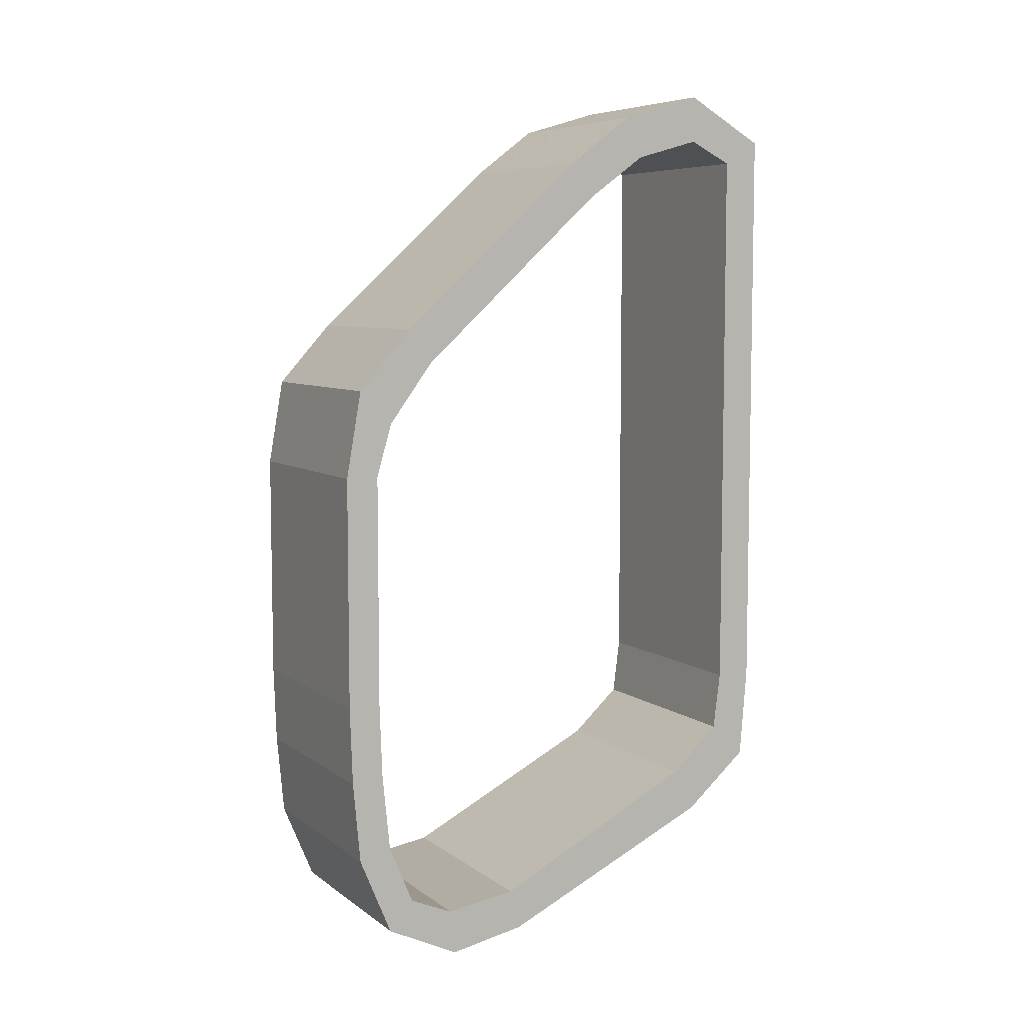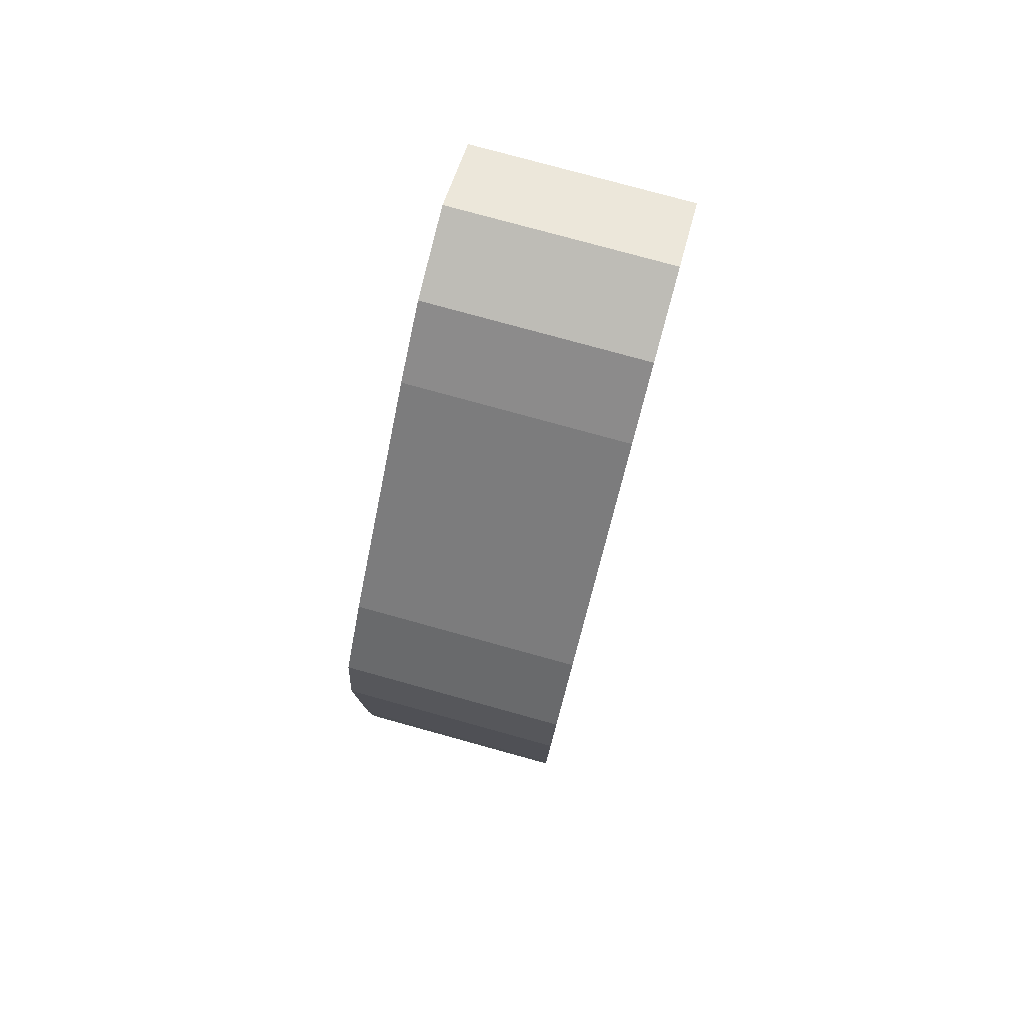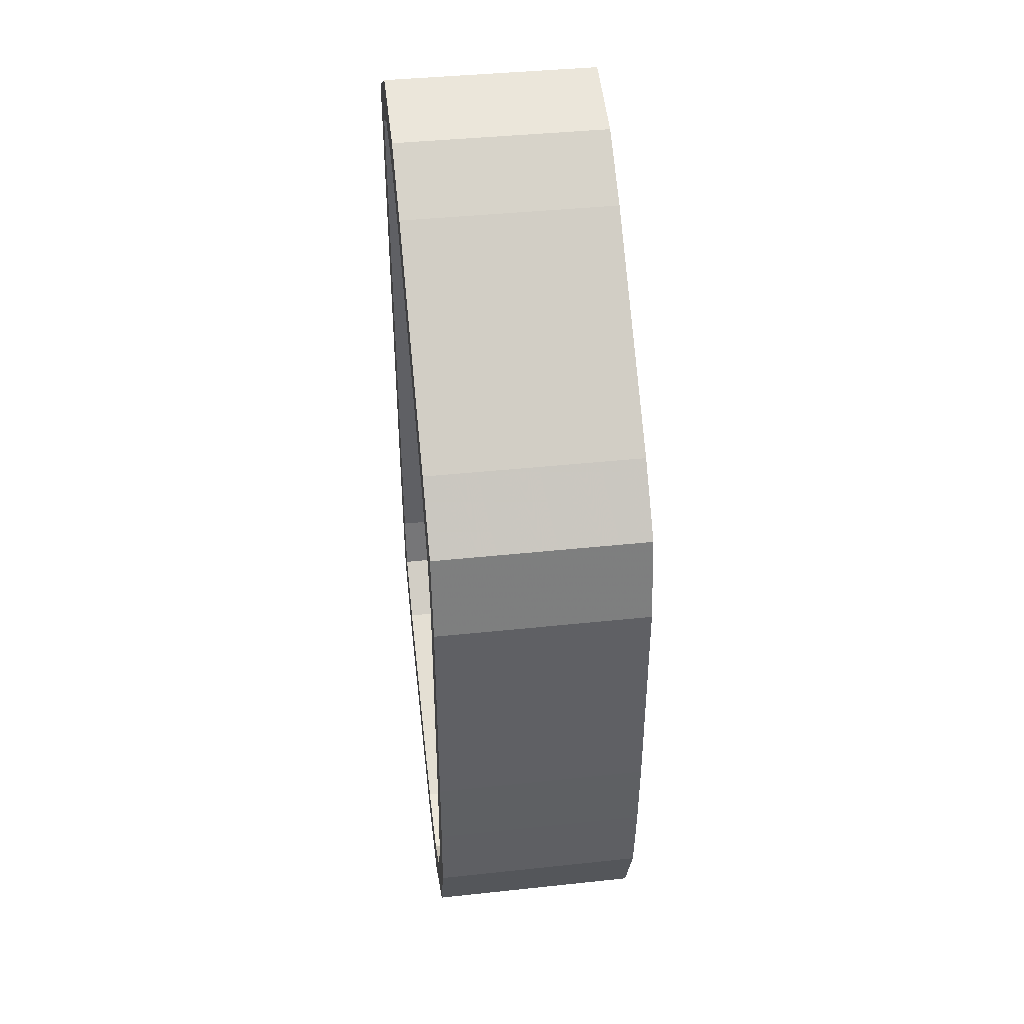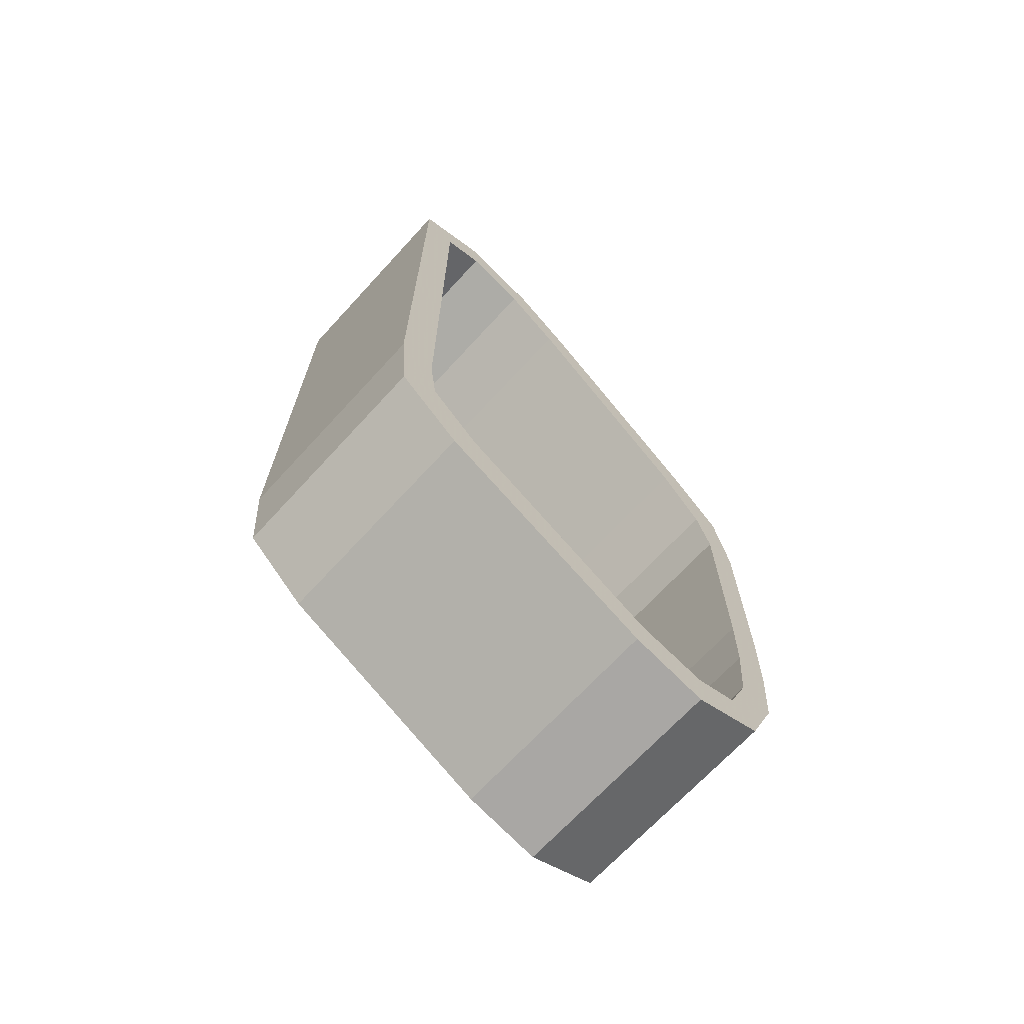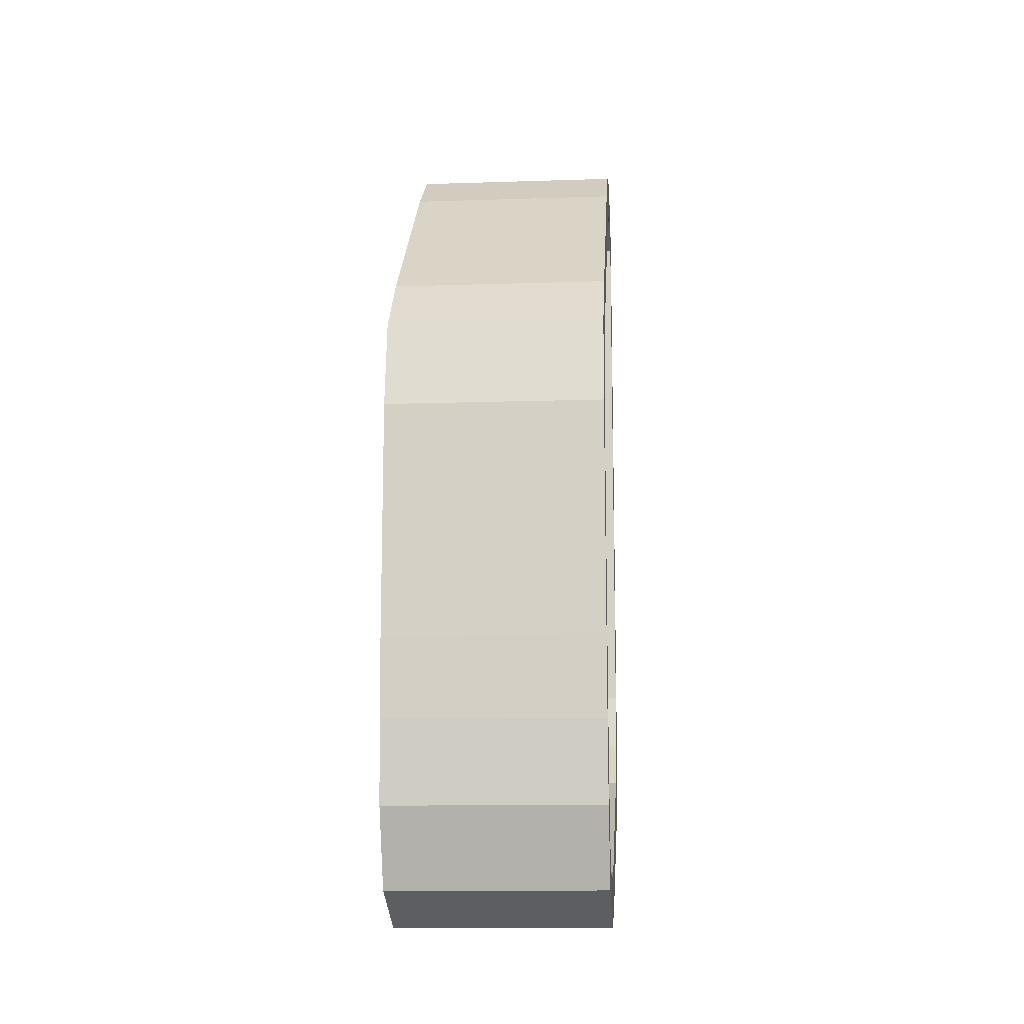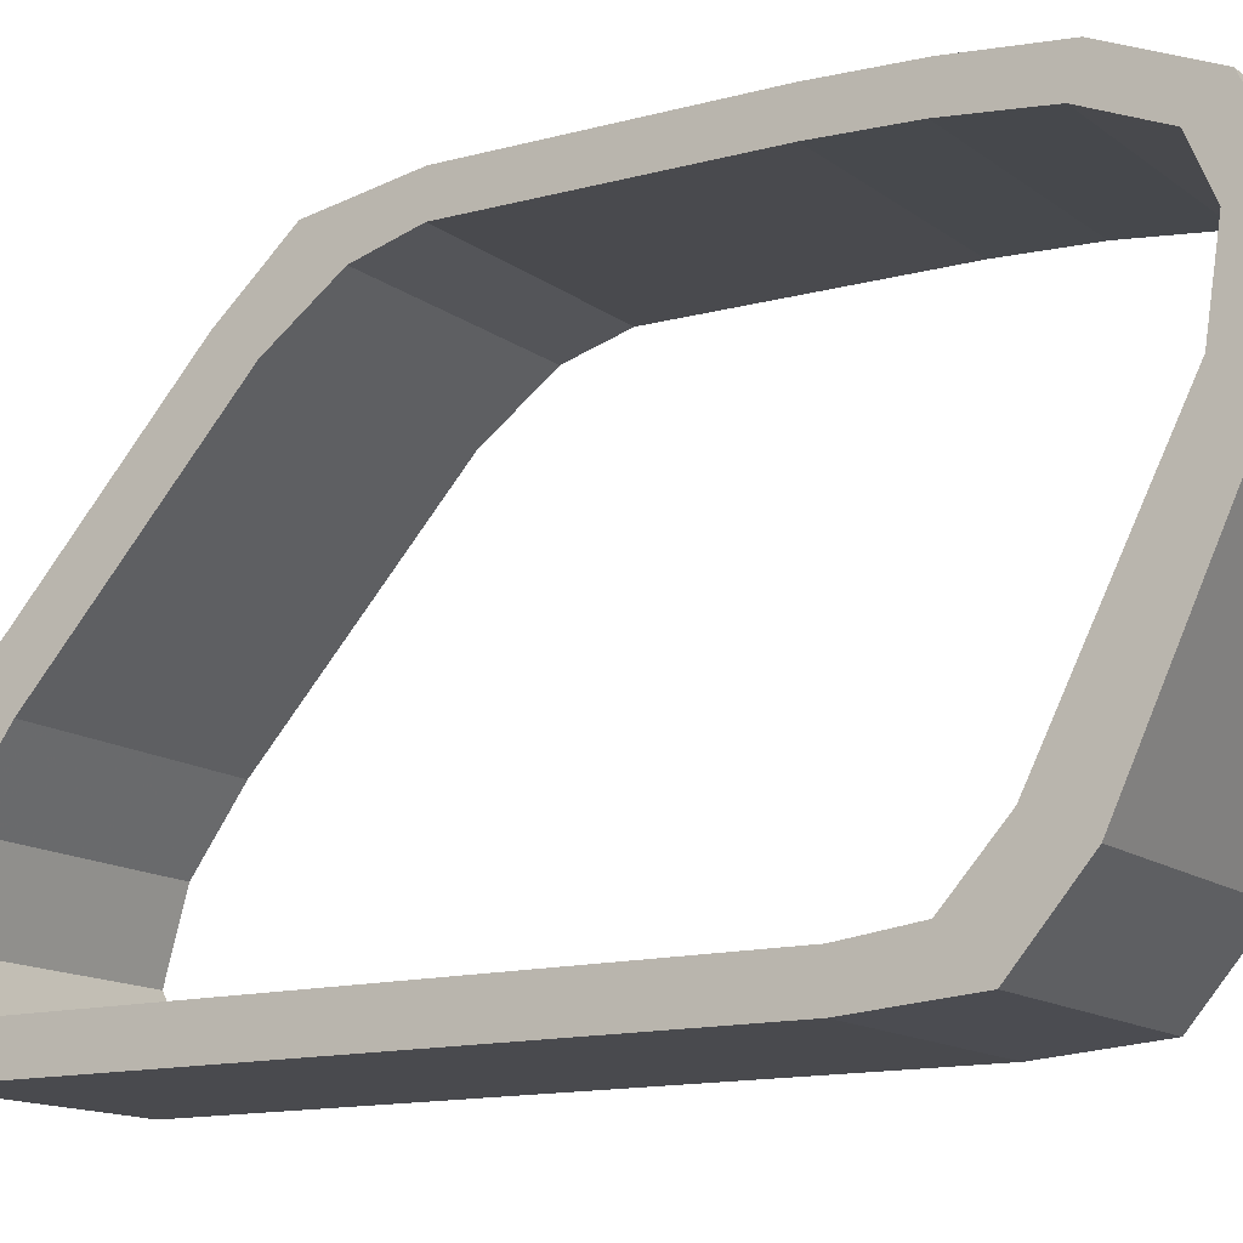
<metadata>
{"format":"obj","ext":"obj","renderer":"f3d","projection":"perspective","resolution":1024,"background":"white","views":[{"elev":6.9,"azim":-117.9,"up":"+Z"},{"elev":78.3,"azim":-164.6,"up":"+Z"},{"elev":40.9,"azim":172.6,"up":"+Z"},{"elev":-69.1,"azim":47.4,"up":"+Z"},{"elev":-12.4,"azim":-175.7,"up":"+Z"},{"elev":-13.4,"azim":121.8,"up":"+Y"}]}
</metadata>
<code>
v 1.37 0.002955 2.169
v 2.742 0.002955 2.169
v 1.37 0.002955 1.561
v 2.742 0.002955 1.561
v 1.37 0.507 2.456
v 2.742 0.507 2.456
v 2.742 0.232 2.024
v 2.742 0.232 1.56
v 2.742 0.507 2.162
v 1.37 0.507 2.162
v 1.37 0.232 2.024
v 1.37 0.232 1.56
v 2.742 0.232 0.4657
v 1.37 0.232 0.4657
v 2.742 0.002955 0.4667
v 1.37 0.002955 0.4667
v 1.37 0.232 -0.07525
v 2.742 0.232 -0.07525
v 1.37 0.002955 -0.07525
v 2.742 0.002955 -0.07525
v 1.37 0.002955 -1.537
v 2.742 0.002955 -1.537
v 2.742 0.04995 -2.117
v 2.742 0.279 -1.904
v 2.742 0.232 -1.537
v 1.37 0.232 -1.537
v 2.742 1.441 1.992
v 1.37 1.441 1.992
v 2.742 2.621 0.9197
v 1.37 2.621 0.9197
v 2.742 2.479 0.7037
v 2.742 1.305 1.769
v 1.37 1.305 1.769
v 1.37 2.479 0.7037
v 1.37 1.843 -3.113
v 2.742 1.843 -3.113
v 1.37 2.325 -3.206
v 2.742 2.325 -3.206
v 2.742 1.907 -2.853
v 2.742 2.357 -2.921
v 1.37 1.907 -2.853
v 1.37 2.357 -2.921
v 1.37 1.034 2.299
v 2.742 1.034 2.299
v 2.742 0.925 2.043
v 1.37 0.925 2.043
v 1.37 0.04995 -2.117
v 1.37 0.458 -2.468
v 2.742 0.458 -2.468
v 2.742 0.599 -2.194
v 1.37 0.279 -1.904
v 1.37 0.599 -2.194
v 1.37 2.791 -2.982
v 1.37 2.635 -2.802
v 1.37 2.997 -2.486
v 1.37 3.044 -1.969
v 1.37 2.79 -2.425
v 1.37 2.838 -1.945
v 1.37 2.855 -0.4823
v 1.37 3.061 -0.4823
v 1.37 2.855 -0.007251
v 1.37 3.061 -0.008251
v 1.37 2.759 0.3257
v 1.37 2.965 0.5377
v 1.37 3.061 -1.473
v 1.37 2.855 -1.473
v 1.37 2.855 -0.9663
v 1.37 3.061 -0.9663
v 2.742 2.791 -2.982
v 2.742 2.635 -2.802
v 2.742 2.997 -2.486
v 2.742 3.044 -1.969
v 2.742 2.79 -2.425
v 2.742 2.838 -1.945
v 2.742 3.061 -0.4823
v 2.742 3.061 -0.008251
v 2.742 2.855 -0.4823
v 2.742 2.855 -0.007251
v 2.742 2.965 0.5377
v 2.742 2.759 0.3257
v 2.742 3.061 -1.473
v 2.742 2.855 -1.473
v 2.742 3.061 -0.9663
v 2.742 2.855 -0.9663
o L_TRACK
f 3 2 1
f 4 2 3
f 4 4 3
f 5 4 4
f 5 5 4
f 6 5 5
f 1 6 5
f 2 6 1
f 2 2 1
f 2 2 2
f 2 2 2
f 7 2 2
f 4 7 2
f 8 7 4
f 8 8 4
f 9 8 8
f 9 9 8
f 7 9 9
f 6 7 9
f 2 7 6
f 2 2 6
f 10 2 2
f 10 10 2
f 11 10 10
f 9 11 10
f 7 11 9
f 7 7 9
f 8 7 7
f 8 8 7
f 12 8 8
f 13 12 8
f 14 12 13
f 14 14 13
f 15 14 14
f 15 15 14
f 16 15 15
f 4 16 15
f 3 16 4
f 3 3 4
f 13 3 3
f 13 13 3
f 15 13 13
f 8 15 13
f 4 15 8
f 4 4 8
f 12 4 4
f 12 12 4
f 8 12 12
f 11 8 12
f 7 8 11
f 7 7 11
f 17 7 7
f 17 17 7
f 18 17 17
f 14 18 17
f 13 18 14
f 13 13 14
f 19 13 13
f 19 19 13
f 20 19 19
f 21 20 19
f 22 20 21
f 22 22 21
f 23 22 22
f 23 23 22
f 22 23 23
f 24 22 23
f 25 22 24
f 25 25 24
f 17 25 25
f 17 17 25
f 26 17 17
f 18 26 17
f 25 26 18
f 25 25 18
f 18 25 25
f 18 18 25
f 25 18 18
f 20 25 18
f 22 25 20
f 22 22 20
f 27 22 22
f 27 27 22
f 28 27 27
f 29 28 27
f 30 28 29
f 30 30 29
f 31 30 30
f 31 31 30
f 32 31 31
f 29 32 31
f 27 32 29
f 27 27 29
f 33 27 27
f 33 33 27
f 32 33 33
f 34 32 33
f 31 32 34
f 31 31 34
f 35 31 31
f 35 35 31
f 36 35 35
f 37 36 35
f 38 36 37
f 38 38 37
f 39 38 38
f 39 39 38
f 40 39 39
f 36 40 39
f 38 40 36
f 38 38 36
f 39 38 38
f 39 39 38
f 41 39 39
f 40 41 39
f 42 41 40
f 42 42 40
f 43 42 42
f 43 43 42
f 44 43 43
f 5 44 43
f 6 44 5
f 6 6 5
f 45 6 6
f 45 45 6
f 9 45 45
f 44 9 45
f 6 9 44
f 6 6 44
f 45 6 6
f 45 45 6
f 46 45 45
f 9 46 45
f 10 46 9
f 10 10 9
f 47 10 10
f 47 47 10
f 23 47 47
f 48 23 47
f 49 23 48
f 49 49 48
f 24 49 49
f 24 24 49
f 50 24 24
f 23 50 24
f 49 50 23
f 49 49 23
f 24 49 49
f 24 24 49
f 51 24 24
f 50 51 24
f 52 51 50
f 52 52 50
f 36 52 52
f 36 36 52
f 35 36 36
f 49 35 36
f 48 35 49
f 48 48 49
f 50 48 48
f 50 50 48
f 39 50 50
f 49 39 50
f 36 39 49
f 36 36 49
f 41 36 36
f 41 41 36
f 39 41 41
f 52 39 41
f 50 39 52
f 50 50 52
f 28 50 50
f 28 28 50
f 27 28 28
f 43 27 28
f 44 27 43
f 44 44 43
f 32 44 44
f 32 32 44
f 45 32 32
f 27 45 32
f 44 45 27
f 44 44 27
f 32 44 44
f 32 32 44
f 33 32 32
f 45 33 32
f 46 33 45
f 46 46 45
f 1 46 46
f 1 1 46
f 3 1 1
f 11 3 1
f 12 3 11
f 12 12 11
f 37 12 12
f 37 37 12
f 53 37 37
f 42 53 37
f 54 53 42
f 54 54 42
f 10 54 54
f 10 10 54
f 5 10 10
f 11 5 10
f 1 5 11
f 1 1 11
f 16 1 1
f 16 16 1
f 19 16 16
f 14 19 16
f 17 19 14
f 17 17 14
f 55 17 17
f 55 55 17
f 56 55 55
f 57 56 55
f 58 56 57
f 58 58 57
f 3 58 58
f 3 3 58
f 16 3 3
f 12 16 3
f 14 16 12
f 14 14 12
f 59 14 14
f 59 59 14
f 60 59 59
f 61 60 59
f 62 60 61
f 62 62 61
f 61 62 62
f 61 61 62
f 62 61 61
f 63 62 61
f 64 62 63
f 64 64 63
f 53 64 64
f 53 53 64
f 55 53 53
f 54 55 53
f 57 55 54
f 57 57 54
f 56 57 57
f 56 56 57
f 65 56 56
f 58 65 56
f 66 65 58
f 66 66 58
f 47 66 66
f 47 47 66
f 51 47 47
f 21 51 47
f 26 51 21
f 26 26 21
f 66 26 26
f 66 66 26
f 65 66 66
f 67 65 66
f 68 65 67
f 68 68 67
f 17 68 68
f 17 17 68
f 19 17 17
f 26 19 17
f 21 19 26
f 21 21 26
f 68 21 21
f 68 68 21
f 60 68 68
f 67 60 68
f 59 60 67
f 59 59 67
f 63 59 59
f 63 63 59
f 64 63 63
f 34 64 63
f 30 64 34
f 30 30 34
f 28 30 30
f 28 28 30
f 33 28 28
f 30 33 28
f 34 33 30
f 34 34 30
f 41 34 34
f 41 41 34
f 35 41 41
f 42 35 41
f 37 35 42
f 37 37 42
f 46 37 37
f 46 46 37
f 43 46 46
f 10 43 46
f 5 43 10
f 5 5 10
f 51 5 5
f 51 51 5
f 47 51 51
f 52 47 51
f 48 47 52
f 48 48 52
f 35 48 48
f 35 35 48
f 41 35 35
f 48 41 35
f 52 41 48
f 52 52 48
f 33 52 52
f 33 33 52
f 28 33 33
f 46 28 33
f 43 28 46
f 43 43 46
f 37 43 43
f 37 37 43
f 38 37 37
f 53 38 37
f 69 38 53
f 69 69 53
f 38 69 69
f 38 38 69
f 40 38 38
f 69 40 38
f 70 40 69
f 70 70 69
f 40 70 70
f 40 40 70
f 42 40 40
f 70 42 40
f 54 42 70
f 54 54 70
f 16 54 54
f 16 16 54
f 15 16 16
f 19 15 16
f 20 15 19
f 20 20 19
f 55 20 20
f 55 55 20
f 71 55 55
f 56 71 55
f 72 71 56
f 72 72 56
f 15 72 72
f 15 15 72
f 13 15 15
f 20 13 15
f 18 13 20
f 18 18 20
f 71 18 18
f 71 71 18
f 73 71 71
f 72 73 71
f 74 73 72
f 74 74 72
f 73 74 74
f 73 73 74
f 57 73 73
f 74 57 73
f 58 57 74
f 58 58 74
f 75 58 58
f 75 75 58
f 76 75 75
f 60 76 75
f 62 76 60
f 62 62 60
f 77 62 62
f 77 77 62
f 78 77 77
f 75 78 77
f 76 78 75
f 76 76 75
f 59 76 76
f 59 59 76
f 61 59 59
f 77 61 59
f 78 61 77
f 78 78 77
f 62 78 78
f 62 62 78
f 76 62 62
f 64 76 62
f 79 76 64
f 79 79 64
f 78 79 79
f 78 78 79
f 80 78 78
f 76 80 78
f 79 80 76
f 79 79 76
f 78 79 79
f 78 78 79
f 61 78 78
f 80 61 78
f 63 61 80
f 63 63 80
f 53 63 63
f 53 53 63
f 69 53 53
f 55 69 53
f 71 69 55
f 71 71 55
f 69 71 71
f 69 69 71
f 70 69 69
f 71 70 69
f 73 70 71
f 73 73 71
f 70 73 73
f 70 70 73
f 54 70 70
f 73 54 70
f 57 54 73
f 57 57 73
f 22 57 57
f 22 22 57
f 23 22 22
f 21 23 22
f 47 23 21
f 47 47 21
f 51 47 47
f 51 51 47
f 24 51 51
f 26 24 51
f 25 24 26
f 25 25 26
f 56 25 25
f 56 56 25
f 72 56 56
f 65 72 56
f 81 72 65
f 81 81 65
f 72 81 81
f 72 72 81
f 74 72 72
f 81 74 72
f 82 74 81
f 82 82 81
f 74 82 82
f 74 74 82
f 58 74 74
f 82 58 74
f 66 58 82
f 66 66 82
f 81 66 66
f 81 81 66
f 83 81 81
f 65 83 81
f 68 83 65
f 68 68 65
f 82 68 68
f 82 82 68
f 84 82 82
f 81 84 82
f 83 84 81
f 83 83 81
f 66 83 83
f 66 66 83
f 67 66 66
f 82 67 66
f 84 67 82
f 84 84 82
f 68 84 84
f 68 68 84
f 83 68 68
f 60 83 68
f 75 83 60
f 75 75 60
f 83 75 75
f 83 83 75
f 84 83 83
f 75 84 83
f 77 84 75
f 77 77 75
f 84 77 77
f 84 84 77
f 67 84 84
f 77 67 84
f 59 67 77
f 59 59 77
f 64 59 59
f 64 64 59
f 79 64 64
f 30 79 64
f 29 79 30
f 29 29 30
f 80 29 29
f 80 80 29
f 31 80 80
f 79 31 80
f 29 31 79
f 29 29 79
f 80 29 29
f 80 80 29
f 63 80 80
f 31 63 80
f 34 63 31

</code>
